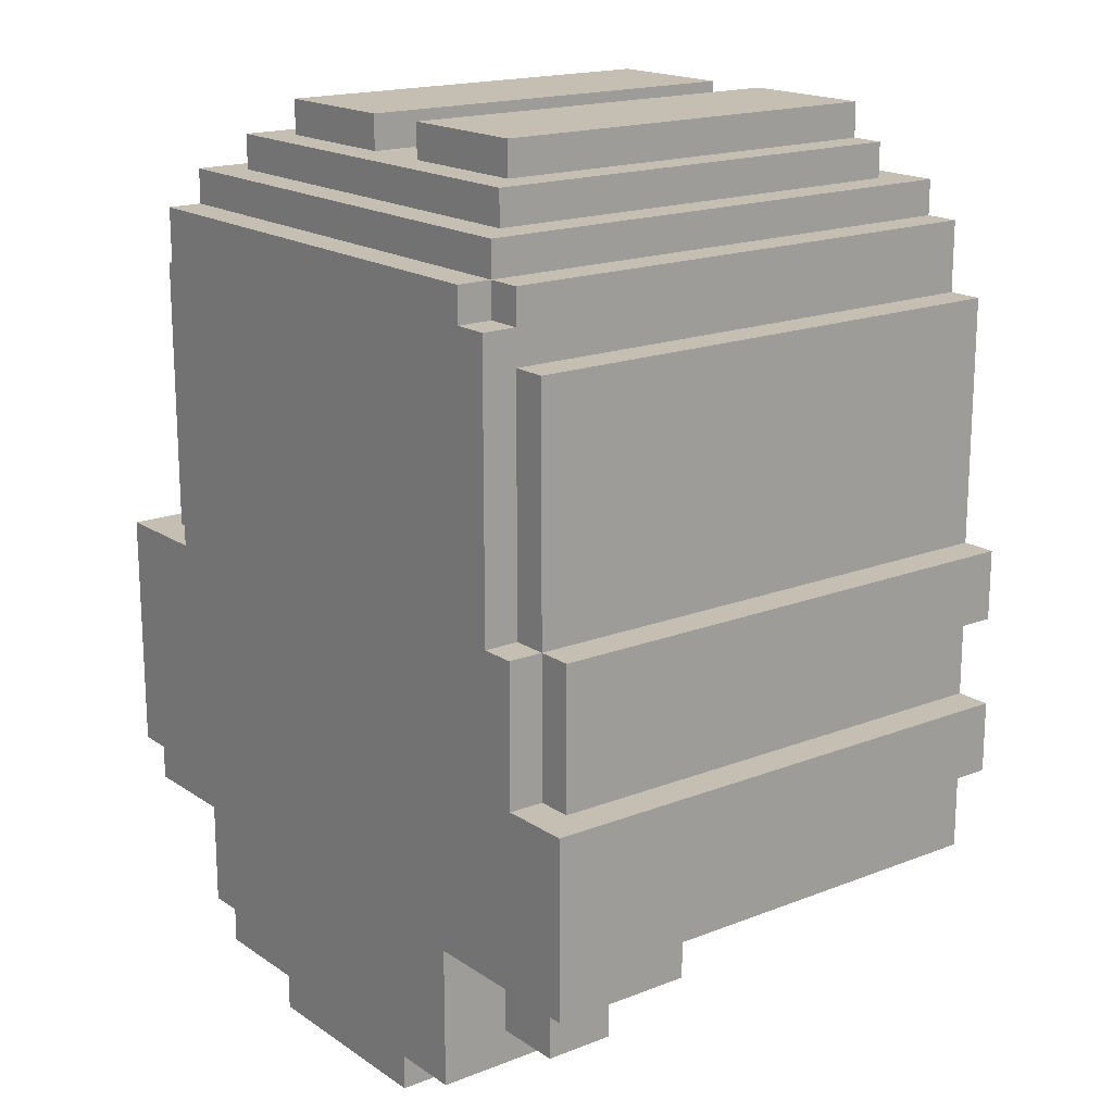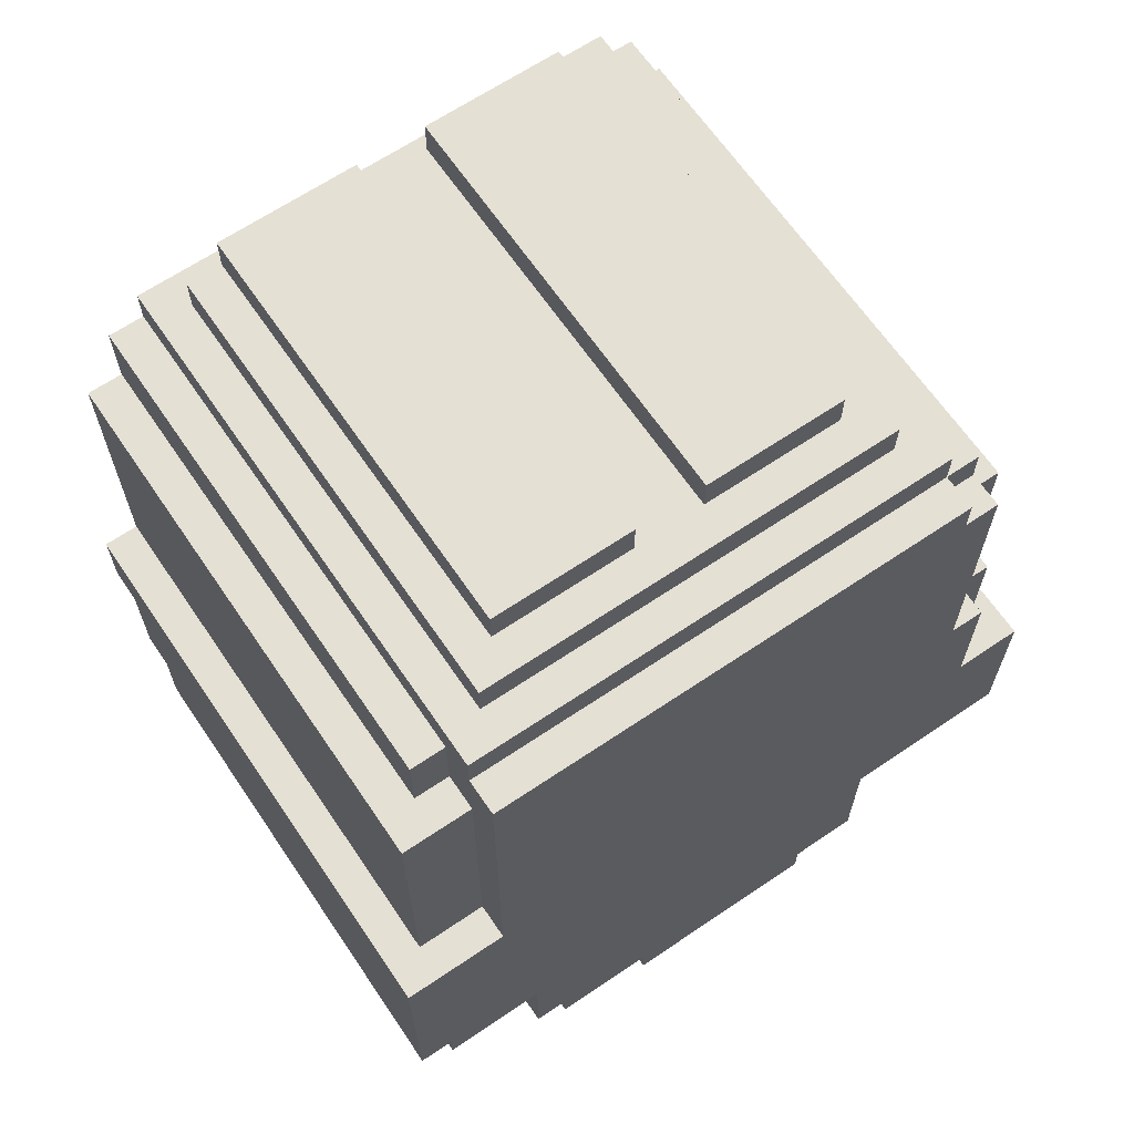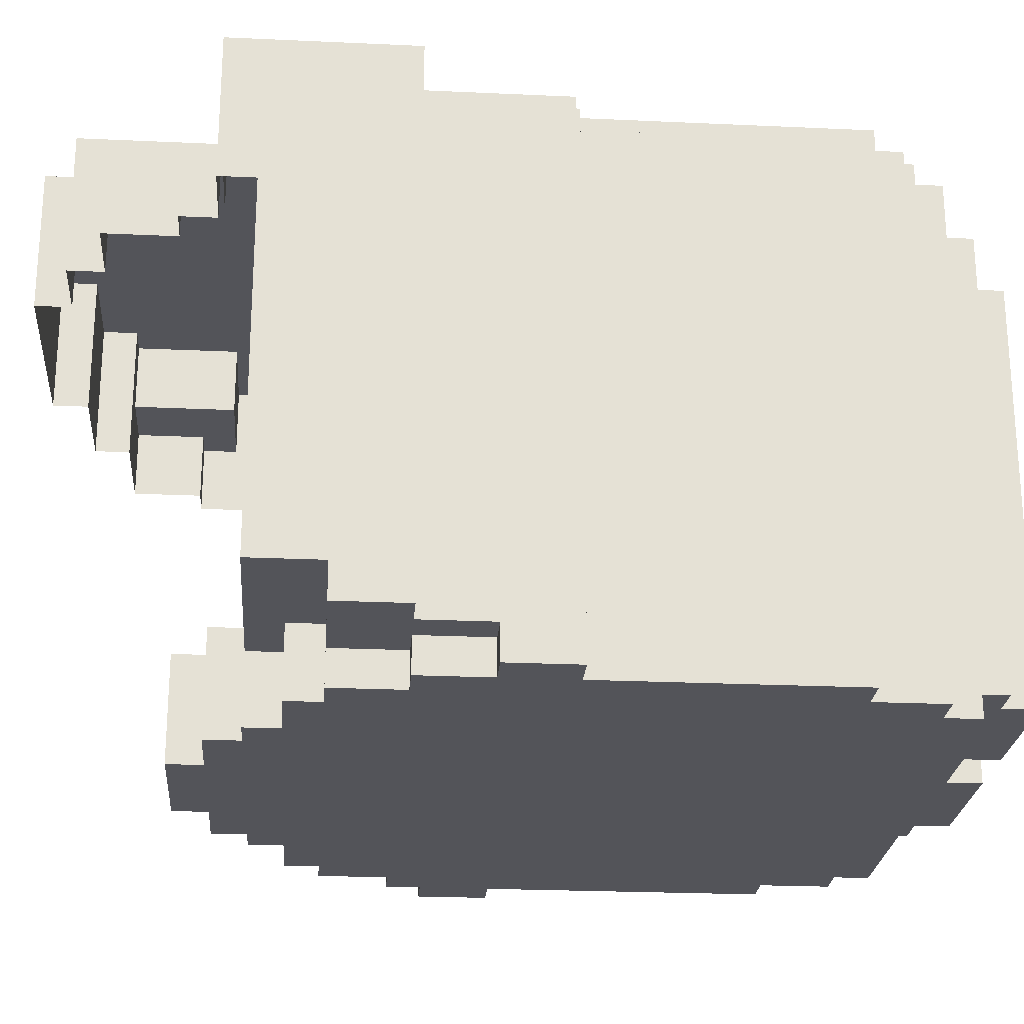
<metadata>
{"format":"obj","ext":"obj","renderer":"f3d","projection":"perspective","resolution":1024,"background":"white","views":[{"elev":17.6,"azim":-127.6,"up":"+Z"},{"elev":65.5,"azim":145.8,"up":"+Z"},{"elev":-23.9,"azim":-94.4,"up":"+Y"}]}
</metadata>
<code>
g avatar_knight_head_mesh
v -0.3437 0.1562 1.531
v -0.3437 0.1562 1.5
v -0.3437 0.2812 1.5
v -0.3437 0.2812 1.656
v -0.3437 -0.1563 1.594
v -0.3437 -0.1563 1.531
v -0.3437 -0.1875 1.656
v -0.3437 -0.1875 1.594
v -0.3125 -0.1875 1.719
v -0.3125 -0.1875 1.656
v -0.3125 0.25 1.656
v -0.3125 0.25 1.781
v -0.3125 -0.2188 1.781
v -0.3125 -0.2188 1.719
v -0.2812 0.1562 1.5
v -0.2812 0.1562 1.469
v -0.2812 0.2187 1.469
v -0.2812 0.2187 1.5
v -0.2812 -0.2188 1.719
v -0.2812 -0.2188 1.656
v -0.2812 -0.1875 1.656
v -0.2812 -0.1875 1.719
v -0.2812 0.25 1.781
v -0.2812 0.25 1.656
v -0.2812 0.2812 1.656
v -0.2812 0.2812 1.781
v -0.2812 -0.2188 2
v -0.2812 -0.2188 1.781
v -0.2812 0.25 1.781
v -0.2812 0.25 2
v -0.25 0.1562 1.469
v -0.25 0.1562 1.406
v -0.25 0.2187 1.406
v -0.25 0.2187 1.469
v -0.25 -0.2188 1.656
v -0.25 -0.2188 1.594
v -0.25 -0.1875 1.594
v -0.25 -0.1875 1.656
v -0.25 0.25 2
v -0.25 0.25 1.781
v -0.25 0.2812 1.781
v -0.25 0.25 2.031
v -0.25 0.2812 2.031
v -0.25 -0.2188 2
v -0.25 -0.2188 2.062
v -0.25 0.25 2.062
v -0.2187 -0.2188 1.594
v -0.2187 -0.2188 1.562
v -0.2187 -0.1563 1.562
v -0.2187 -0.1563 1.594
v -0.2187 0.25 2.062
v -0.2187 0.25 2.031
v -0.2187 0.2812 2.031
v -0.2187 0.2812 2.062
v -0.2187 -0.2188 2.094
v -0.2187 -0.2188 2.062
v -0.2187 0.25 2.094
v -0.1875 0.1562 1.406
v -0.1875 0.1562 1.375
v -0.1875 0.2812 1.375
v -0.1875 0.2187 1.406
v -0.1875 0.2187 1.5
v -0.1875 0.2812 1.5
v -0.1875 -0.1875 2.125
v -0.1875 -0.1875 2.094
v -0.1875 0.2187 2.094
v -0.1875 0.2187 2.125
v -0.1562 -0.2188 1.562
v -0.1562 -0.2188 1.531
v -0.1562 -0.1563 1.531
v -0.1562 -0.1563 1.562
v -0.1562 -0.1875 2.156
v -0.1562 -0.1875 2.125
v -0.1562 0.1875 2.125
v -0.1562 0.1875 2.156
v -0.125 0.1562 1.375
v -0.125 0.1562 1.344
v -0.125 0.2812 1.344
v -0.125 0.2812 1.375
v -0.125 -0.2188 1.531
v -0.125 -0.2188 1.5
v -0.125 -0.125 1.5
v -0.125 -0.125 1.531
v -0.0625 -0.2188 1.5
v -0.0625 -0.2188 1.469
v -0.0625 -0.125 1.469
v -0.0625 -0.125 1.5
v 0.03125 -0.1875 2.156
v 0.03125 -0.1875 2.125
v 0.03125 0.1875 2.125
v 0.03125 0.1875 2.156
v -0.03125 0.1875 2.125
v -0.03125 -0.1875 2.125
v -0.03125 -0.1875 2.156
v -0.03125 0.1875 2.156
v 0.0625 0.2812 1.344
v 0.0625 0.1562 1.344
v 0.0625 0.1562 1.375
v 0.0625 0.2812 1.375
v 0.0625 -0.125 1.469
v 0.0625 -0.2188 1.469
v 0.0625 -0.2188 1.5
v 0.0625 -0.125 1.5
v 0.125 -0.125 1.5
v 0.125 -0.2188 1.5
v 0.125 -0.2188 1.531
v 0.125 -0.125 1.531
v 0.1563 0.2812 1.375
v 0.1563 0.1562 1.375
v 0.1563 0.1562 1.406
v 0.1563 0.2812 1.406
v 0.1563 -0.1563 1.531
v 0.1563 -0.2188 1.531
v 0.1563 -0.2188 1.562
v 0.1563 -0.1563 1.562
v 0.1563 0.1875 2.125
v 0.1563 -0.1875 2.125
v 0.1563 -0.1875 2.156
v 0.1563 0.1875 2.156
v 0.1875 0.2812 1.406
v 0.1875 0.2187 1.406
v 0.1875 0.2187 1.5
v 0.1875 0.2812 1.5
v 0.1875 0.2187 2.094
v 0.1875 -0.1875 2.094
v 0.1875 -0.1875 2.125
v 0.1875 0.2187 2.125
v 0.2188 -0.1563 1.562
v 0.2188 -0.2188 1.562
v 0.2188 -0.2188 1.594
v 0.2188 -0.1563 1.594
v 0.2188 0.25 1.75
v 0.2188 0.25 2
v 0.2188 0.2812 1.75
v 0.2188 0.25 2.062
v 0.2188 0.2187 2.062
v 0.2188 0.2187 2
v 0.2188 0.2812 2.062
v 0.2188 -0.2188 2.062
v 0.2188 -0.2188 2.094
v 0.2188 0.2187 2.062
v 0.2188 0.25 2.062
v 0.2188 0.25 2.094
v 0.25 0.2187 1.406
v 0.25 0.1562 1.406
v 0.25 0.1562 1.469
v 0.25 0.2187 1.469
v 0.25 -0.1875 1.594
v 0.25 -0.2188 1.594
v 0.25 -0.2188 1.656
v 0.25 -0.1875 1.656
v 0.25 0.2187 2
v 0.25 -0.2188 2
v 0.25 -0.2188 2.062
v 0.25 0.2187 2.062
v 0.2813 0.1562 1.469
v 0.2813 0.1562 1.531
v 0.2813 0.2187 1.5
v 0.2813 0.2187 1.469
v 0.2813 0.2812 1.5
v 0.2813 0.2812 1.531
v 0.2813 -0.1875 1.656
v 0.2813 -0.2188 1.656
v 0.2813 -0.2188 1.688
v 0.2813 -0.1875 1.688
v 0.2813 0.25 1.75
v 0.2813 -0.2188 1.75
v 0.2813 -0.2188 2
v 0.2813 0.25 2
v 0.3125 0.2812 1.531
v 0.3125 -0.1563 1.531
v 0.3125 -0.1563 1.594
v 0.3125 0.2812 1.75
v 0.3125 -0.1875 1.688
v 0.3125 -0.1875 1.594
v 0.3125 -0.2188 1.75
v 0.3125 -0.2188 1.688
v -0.2812 -0.2188 1.719
v -0.3125 -0.2188 1.719
v -0.3125 -0.2188 1.781
v -0.2812 -0.2188 1.781
v -0.25 -0.2188 1.656
v -0.2812 -0.2188 1.656
v -0.2812 -0.2188 2
v -0.25 -0.2188 2
v -0.2187 -0.2188 1.594
v -0.25 -0.2188 1.594
v -0.25 -0.2188 2.062
v -0.2187 -0.2188 2.062
v -0.1562 -0.2188 1.562
v -0.2187 -0.2188 1.562
v -0.2187 -0.2188 2.094
v 0.1563 -0.2188 1.562
v 0.1563 -0.2188 1.531
v 0.125 -0.2188 1.531
v -0.125 -0.2188 1.531
v -0.1562 -0.2188 1.531
v 0.125 -0.2188 1.5
v 0.0625 -0.2188 1.5
v -0.0625 -0.2188 1.5
v -0.125 -0.2188 1.5
v 0.0625 -0.2188 1.469
v -0.0625 -0.2188 1.469
v 0.2188 -0.2188 1.562
v 0.2188 -0.2188 1.594
v 0.2188 -0.2188 2.062
v 0.2188 -0.2188 2.094
v 0.25 -0.2188 1.594
v 0.25 -0.2188 1.656
v 0.25 -0.2188 2
v 0.25 -0.2188 2.062
v 0.2813 -0.2188 1.656
v 0.2813 -0.2188 1.688
v 0.2813 -0.2188 1.75
v 0.2813 -0.2188 2
v 0.3125 -0.2188 1.688
v 0.3125 -0.2188 1.75
v -0.3125 -0.1875 1.656
v -0.3437 -0.1875 1.594
v -0.3437 -0.1875 1.656
v -0.2812 -0.1875 1.656
v -0.25 -0.1875 1.594
v -0.3125 -0.1875 1.719
v -0.2812 -0.1875 1.719
v -0.25 -0.1875 1.656
v -0.1562 -0.1875 2.125
v -0.1875 -0.1875 2.094
v -0.1875 -0.1875 2.125
v -0.03125 -0.1875 2.125
v 0.03125 -0.1875 2.125
v -0.1562 -0.1875 2.156
v -0.03125 -0.1875 2.156
v 0.1563 -0.1875 2.125
v 0.1875 -0.1875 2.094
v 0.03125 -0.1875 2.156
v 0.1563 -0.1875 2.156
v 0.1875 -0.1875 2.125
v 0.2813 -0.1875 1.656
v 0.3125 -0.1875 1.594
v 0.25 -0.1875 1.594
v 0.25 -0.1875 1.656
v 0.2813 -0.1875 1.688
v 0.3125 -0.1875 1.688
v -0.2187 -0.1563 1.562
v -0.3437 -0.1563 1.531
v -0.3437 -0.1563 1.594
v -0.2187 -0.1563 1.594
v -0.1562 -0.1563 1.531
v -0.1562 -0.1563 1.562
v 0.2188 -0.1563 1.562
v 0.3125 -0.1563 1.531
v 0.1563 -0.1563 1.531
v 0.1563 -0.1563 1.562
v 0.2188 -0.1563 1.594
v 0.3125 -0.1563 1.594
v -0.1562 0.1875 2.156
v -0.1562 0.1875 2.125
v -0.03125 0.1875 2.125
v -0.03125 0.1875 2.156
v 0.03125 0.1875 2.156
v 0.03125 0.1875 2.125
v 0.1563 0.1875 2.125
v 0.1563 0.1875 2.156
v -0.2812 0.2187 1.5
v -0.2812 0.2187 1.469
v -0.25 0.2187 1.469
v -0.1875 0.2187 1.5
v -0.1875 0.2187 1.406
v -0.25 0.2187 1.406
v -0.1875 0.2187 2.125
v -0.1875 0.2187 2.094
v 0.1875 0.2187 2.094
v 0.1875 0.2187 2.125
v 0.1875 0.2187 1.5
v 0.1875 0.2187 1.406
v 0.25 0.2187 1.406
v 0.25 0.2187 1.469
v 0.2813 0.2187 1.469
v 0.2813 0.2187 1.5
v 0.2188 0.2187 2.062
v 0.2188 0.2187 2
v 0.25 0.2187 2
v 0.25 0.2187 2.062
v -0.3125 0.25 1.781
v -0.3125 0.25 1.656
v -0.2812 0.25 1.656
v -0.2812 0.25 1.781
v -0.2812 0.25 2
v -0.2812 0.25 1.781
v -0.25 0.25 1.781
v -0.25 0.25 2
v -0.25 0.25 2.062
v -0.25 0.25 2.031
v -0.2187 0.25 2.031
v -0.2187 0.25 2.062
v -0.2187 0.25 2.094
v -0.2187 0.25 2.062
v 0.2188 0.25 2.062
v 0.2188 0.25 2.094
v 0.2188 0.25 2
v 0.2188 0.25 1.75
v 0.2813 0.25 1.75
v 0.2813 0.25 2
v -0.3437 0.2812 1.5
v -0.1875 0.2812 1.5
v -0.2812 0.2812 1.656
v -0.3437 0.2812 1.656
v -0.25 0.2812 1.781
v -0.2812 0.2812 1.781
v -0.2187 0.2812 2.031
v -0.25 0.2812 2.031
v -0.2187 0.2812 2.062
v 0.1875 0.2812 1.5
v 0.1875 0.2812 1.406
v 0.1563 0.2812 1.406
v 0.1563 0.2812 1.375
v 0.0625 0.2812 1.375
v -0.125 0.2812 1.375
v -0.1875 0.2812 1.375
v 0.0625 0.2812 1.344
v -0.125 0.2812 1.344
v 0.2188 0.2812 1.75
v 0.2188 0.2812 2.062
v 0.2813 0.2812 1.5
v 0.2813 0.2812 1.531
v 0.3125 0.2812 1.531
v 0.3125 0.2812 1.75
v -0.125 0.2812 1.344
v -0.125 0.1562 1.344
v 0.0625 0.1562 1.344
v 0.0625 0.2812 1.344
v -0.1875 0.2812 1.375
v -0.1875 0.1562 1.375
v -0.125 0.1562 1.375
v -0.125 0.2812 1.375
v 0.0625 0.2812 1.375
v 0.0625 0.1562 1.375
v 0.1563 0.1562 1.375
v 0.1563 0.2812 1.375
v -0.25 0.2187 1.406
v -0.25 0.1562 1.406
v -0.1875 0.1562 1.406
v -0.1875 0.2187 1.406
v 0.1875 0.2187 1.406
v 0.1563 0.1562 1.406
v 0.25 0.1562 1.406
v 0.25 0.2187 1.406
v 0.1563 0.2812 1.406
v 0.1875 0.2812 1.406
v -0.0625 -0.125 1.469
v -0.0625 -0.2188 1.469
v 0.0625 -0.2188 1.469
v 0.0625 -0.125 1.469
v -0.2812 0.2187 1.469
v -0.2812 0.1562 1.469
v -0.25 0.1562 1.469
v -0.25 0.2187 1.469
v 0.25 0.2187 1.469
v 0.25 0.1562 1.469
v 0.2813 0.1562 1.469
v 0.2813 0.2187 1.469
v -0.125 -0.125 1.5
v -0.125 -0.2188 1.5
v -0.0625 -0.2188 1.5
v -0.0625 -0.125 1.5
v 0.0625 -0.125 1.5
v 0.0625 -0.2188 1.5
v 0.125 -0.2188 1.5
v 0.125 -0.125 1.5
v -0.2812 0.2187 1.5
v -0.3437 0.2812 1.5
v -0.3437 0.1562 1.5
v -0.2812 0.1562 1.5
v -0.1875 0.2187 1.5
v -0.1875 0.2812 1.5
v 0.1875 0.2812 1.5
v 0.1875 0.2187 1.5
v 0.2813 0.2187 1.5
v 0.2813 0.2812 1.5
v -0.1562 -0.1563 1.531
v -0.1562 -0.2188 1.531
v -0.125 -0.2188 1.531
v -0.125 -0.125 1.531
v -0.3437 -0.1563 1.531
v -0.3437 0.1562 1.531
v 0.125 -0.125 1.531
v 0.2813 0.1562 1.531
v 0.3125 -0.1563 1.531
v 0.1563 -0.1563 1.531
v 0.125 -0.2188 1.531
v 0.1563 -0.2188 1.531
v 0.2813 0.2812 1.531
v 0.3125 0.2812 1.531
v -0.2187 -0.1563 1.562
v -0.2187 -0.2188 1.562
v -0.1562 -0.2188 1.562
v -0.1562 -0.1563 1.562
v 0.1563 -0.1563 1.562
v 0.1563 -0.2188 1.562
v 0.2188 -0.2188 1.562
v 0.2188 -0.1563 1.562
v -0.25 -0.1875 1.594
v -0.25 -0.2188 1.594
v -0.2187 -0.2188 1.594
v -0.2187 -0.1563 1.594
v -0.3437 -0.1563 1.594
v -0.3437 -0.1875 1.594
v 0.25 -0.1875 1.594
v 0.2188 -0.1563 1.594
v 0.2188 -0.2188 1.594
v 0.25 -0.2188 1.594
v 0.3125 -0.1875 1.594
v 0.3125 -0.1563 1.594
v -0.2812 -0.1875 1.656
v -0.2812 -0.2188 1.656
v -0.25 -0.2188 1.656
v -0.25 -0.1875 1.656
v 0.25 -0.1875 1.656
v 0.25 -0.2188 1.656
v 0.2813 -0.2188 1.656
v 0.2813 -0.1875 1.656
v 0.2813 -0.1875 1.688
v 0.2813 -0.2188 1.688
v 0.3125 -0.2188 1.688
v 0.3125 -0.1875 1.688
v -0.3125 -0.1875 1.719
v -0.3125 -0.2188 1.719
v -0.2812 -0.2188 1.719
v -0.2812 -0.1875 1.719
v -0.3437 -0.1875 1.656
v -0.3437 0.2812 1.656
v -0.3125 0.25 1.656
v -0.3125 -0.1875 1.656
v -0.2812 0.25 1.656
v -0.2812 0.2812 1.656
v 0.3125 -0.2188 1.75
v 0.2813 -0.2188 1.75
v 0.2813 0.25 1.75
v 0.3125 0.2812 1.75
v 0.2813 0.25 1.75
v 0.2188 0.25 1.75
v 0.2188 0.2812 1.75
v 0.3125 0.2812 1.75
v -0.2812 -0.2188 1.781
v -0.3125 -0.2188 1.781
v -0.3125 0.25 1.781
v -0.2812 0.25 1.781
v -0.25 0.25 1.781
v -0.2812 0.25 1.781
v -0.2812 0.2812 1.781
v -0.25 0.2812 1.781
v 0.2813 -0.2188 2
v 0.25 -0.2188 2
v 0.25 0.2187 2
v 0.2813 0.25 2
v 0.2188 0.25 2
v 0.2188 0.2187 2
v -0.25 -0.2188 2
v -0.2812 -0.2188 2
v -0.2812 0.25 2
v -0.25 0.25 2
v -0.2187 0.25 2.031
v -0.25 0.25 2.031
v -0.25 0.2812 2.031
v -0.2187 0.2812 2.031
v 0.25 -0.2188 2.062
v 0.2188 -0.2188 2.062
v 0.2188 0.2187 2.062
v 0.25 0.2187 2.062
v -0.2187 -0.2188 2.062
v -0.25 -0.2188 2.062
v -0.25 0.25 2.062
v -0.2187 0.25 2.062
v 0.2188 0.25 2.062
v -0.2187 0.25 2.062
v -0.2187 0.2812 2.062
v 0.2188 0.2812 2.062
v 0.2188 -0.2188 2.094
v -0.2187 -0.2188 2.094
v -0.1875 -0.1875 2.094
v 0.1875 -0.1875 2.094
v -0.2187 -0.2188 2.094
v -0.2187 0.25 2.094
v -0.1875 0.2187 2.094
v -0.1875 -0.1875 2.094
v 0.2188 -0.2188 2.094
v 0.1875 -0.1875 2.094
v 0.1875 0.2187 2.094
v 0.2188 0.25 2.094
v 0.1875 0.2187 2.094
v -0.1875 0.2187 2.094
v -0.2187 0.25 2.094
v 0.2188 0.25 2.094
v -0.1875 -0.1875 2.125
v -0.1875 0.2187 2.125
v -0.1562 0.1875 2.125
v -0.1562 -0.1875 2.125
v -0.03125 0.1875 2.125
v 0.03125 0.1875 2.125
v 0.03125 -0.1875 2.125
v -0.03125 -0.1875 2.125
v 0.1563 0.1875 2.125
v 0.1875 0.2187 2.125
v 0.1875 -0.1875 2.125
v 0.1563 -0.1875 2.125
v -0.03125 -0.1875 2.156
v -0.1562 -0.1875 2.156
v -0.1562 0.1875 2.156
v -0.03125 0.1875 2.156
v 0.1563 -0.1875 2.156
v 0.03125 -0.1875 2.156
v 0.03125 0.1875 2.156
v 0.1563 0.1875 2.156
g avatar_knight_head_mesh_0
f 3 2 1
f 4 3 1
f 1 5 4
f 1 6 5
f 5 7 4
f 5 8 7
f 11 10 9
f 12 11 9
f 12 9 13
f 9 14 13
f 17 16 15
f 18 17 15
f 21 20 19
f 22 21 19
f 25 24 23
f 26 25 23
f 29 28 27
f 30 29 27
f 33 32 31
f 34 33 31
f 37 36 35
f 38 37 35
f 41 40 39
f 41 39 42
f 43 41 42
f 39 44 42
f 42 44 45
f 46 42 45
f 49 48 47
f 50 49 47
f 53 52 51
f 54 53 51
f 51 56 55
f 57 51 55
f 60 59 58
f 61 60 58
f 60 61 62
f 63 60 62
f 66 65 64
f 67 66 64
f 70 69 68
f 71 70 68
f 74 73 72
f 75 74 72
f 78 77 76
f 79 78 76
f 82 81 80
f 83 82 80
f 86 85 84
f 87 86 84
f 90 89 88
f 91 90 88
f 94 93 92
f 95 94 92
f 98 97 96
f 99 98 96
f 102 101 100
f 103 102 100
f 106 105 104
f 107 106 104
f 110 109 108
f 111 110 108
f 114 113 112
f 115 114 112
f 118 117 116
f 119 118 116
f 122 121 120
f 123 122 120
f 126 125 124
f 127 126 124
f 130 129 128
f 131 130 128
f 134 133 132
f 135 133 134
f 135 136 133
f 136 137 133
f 138 135 134
f 141 140 139
f 140 141 142
f 143 140 142
f 146 145 144
f 147 146 144
f 150 149 148
f 151 150 148
f 154 153 152
f 155 154 152
f 158 157 156
f 159 158 156
f 157 158 160
f 161 157 160
f 164 163 162
f 165 164 162
f 168 167 166
f 169 168 166
f 172 171 170
f 173 172 170
f 173 174 172
f 174 175 172
f 173 176 174
f 176 177 174
f 180 179 178
f 181 180 178
f 181 178 182
f 178 183 182
f 184 181 182
f 185 184 182
f 185 182 186
f 182 187 186
f 188 185 186
f 189 188 186
f 189 186 190
f 186 191 190
f 192 189 190
f 193 192 190
f 193 190 194
f 190 195 194
f 195 190 196
f 190 197 196
f 195 196 198
f 196 199 198
f 199 196 200
f 196 201 200
f 199 200 202
f 200 203 202
f 192 193 204
f 205 192 204
f 192 205 206
f 207 192 206
f 206 205 208
f 209 206 208
f 206 209 210
f 211 206 210
f 210 209 212
f 213 210 212
f 210 213 214
f 215 210 214
f 214 213 216
f 217 214 216
f 220 219 218
f 218 219 221
f 219 222 221
f 223 218 221
f 224 223 221
f 221 222 225
f 228 227 226
f 226 227 229
f 227 230 229
f 231 226 229
f 232 231 229
f 230 227 233
f 227 234 233
f 235 230 233
f 236 235 233
f 233 234 237
f 240 239 238
f 241 240 238
f 242 238 239
f 243 242 239
f 246 245 244
f 247 246 244
f 244 245 248
f 249 244 248
f 252 251 250
f 253 252 250
f 254 250 251
f 255 254 251
f 258 257 256
f 259 258 256
f 262 261 260
f 263 262 260
f 266 265 264
f 267 266 264
f 267 268 266
f 268 269 266
f 272 271 270
f 273 272 270
f 276 275 274
f 277 276 274
f 278 277 274
f 279 278 274
f 282 281 280
f 283 282 280
f 286 285 284
f 287 286 284
f 290 289 288
f 291 290 288
f 294 293 292
f 295 294 292
f 298 297 296
f 299 298 296
f 302 301 300
f 303 302 300
f 306 305 304
f 307 306 304
f 308 305 306
f 309 308 306
f 310 305 308
f 311 310 308
f 305 310 312
f 313 305 312
f 313 314 305
f 314 315 305
f 315 316 305
f 316 317 305
f 317 318 305
f 318 319 305
f 317 320 318
f 320 321 318
f 322 313 312
f 323 322 312
f 324 313 322
f 325 324 322
f 326 325 322
f 327 326 322
f 330 329 328
f 331 330 328
f 334 333 332
f 335 334 332
f 338 337 336
f 339 338 336
f 342 341 340
f 343 342 340
f 346 345 344
f 347 346 344
f 344 345 348
f 349 344 348
f 352 351 350
f 353 352 350
f 356 355 354
f 357 356 354
f 360 359 358
f 361 360 358
f 364 363 362
f 365 364 362
f 368 367 366
f 369 368 366
f 372 371 370
f 373 372 370
f 374 370 371
f 375 374 371
f 378 377 376
f 379 378 376
f 382 381 380
f 383 382 380
f 380 384 383
f 384 385 383
f 386 383 385
f 387 386 385
f 387 388 386
f 388 389 386
f 390 386 389
f 391 390 389
f 388 387 392
f 393 388 392
f 396 395 394
f 397 396 394
f 400 399 398
f 401 400 398
f 404 403 402
f 405 404 402
f 405 402 406
f 402 407 406
f 410 409 408
f 411 410 408
f 412 408 409
f 413 412 409
f 416 415 414
f 417 416 414
f 420 419 418
f 421 420 418
f 424 423 422
f 425 424 422
f 428 427 426
f 429 428 426
f 432 431 430
f 433 432 430
f 431 432 434
f 435 431 434
f 438 437 436
f 439 438 436
f 442 441 440
f 443 442 440
f 446 445 444
f 447 446 444
f 450 449 448
f 451 450 448
f 454 453 452
f 455 454 452
f 455 456 454
f 456 457 454
f 460 459 458
f 461 460 458
f 464 463 462
f 465 464 462
f 468 467 466
f 469 468 466
f 472 471 470
f 473 472 470
f 476 475 474
f 477 476 474
f 480 479 478
f 481 480 478
f 484 483 482
f 485 484 482
f 488 487 486
f 489 488 486
f 492 491 490
f 493 492 490
f 496 495 494
f 497 496 494
f 495 496 498
f 499 495 498
f 499 498 500
f 498 501 500
f 495 499 502
f 503 495 502
f 503 502 504
f 502 505 504
f 508 507 506
f 509 508 506
f 512 511 510
f 513 512 510

</code>
